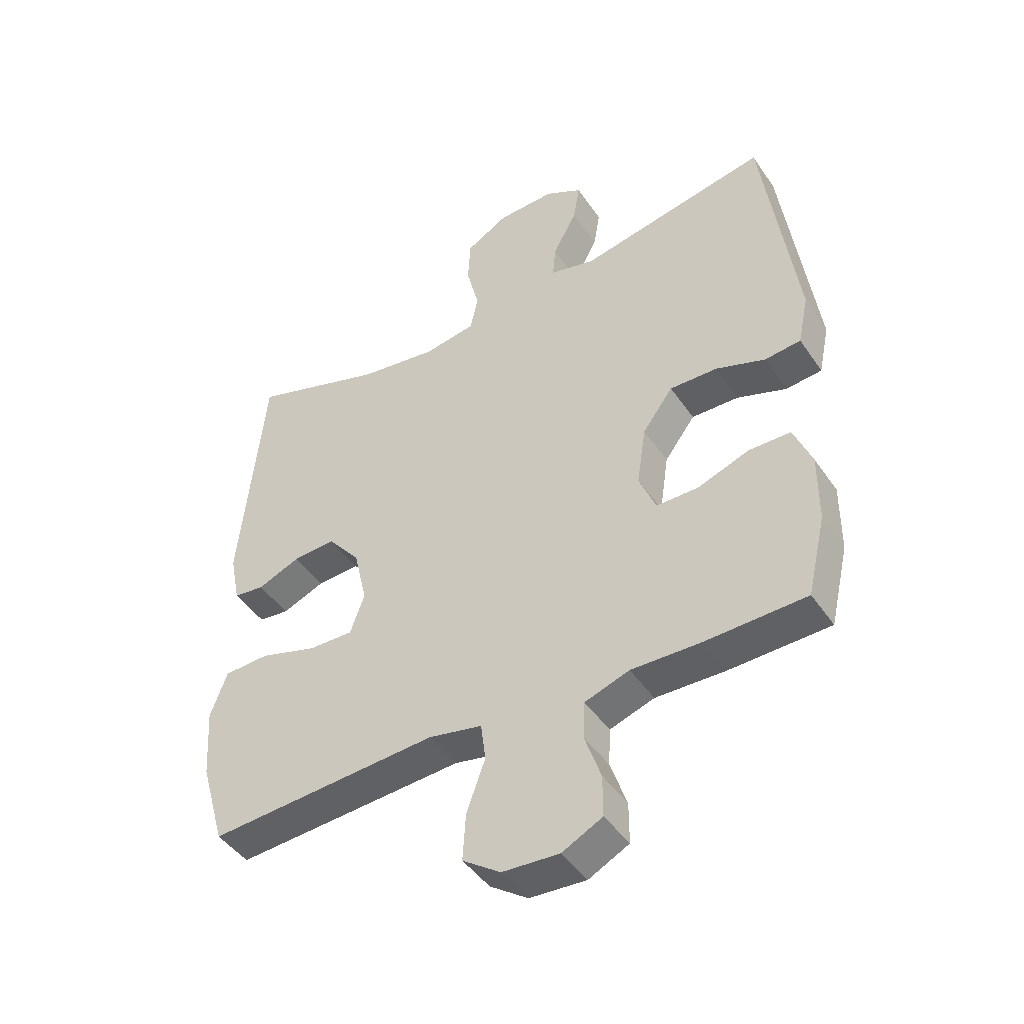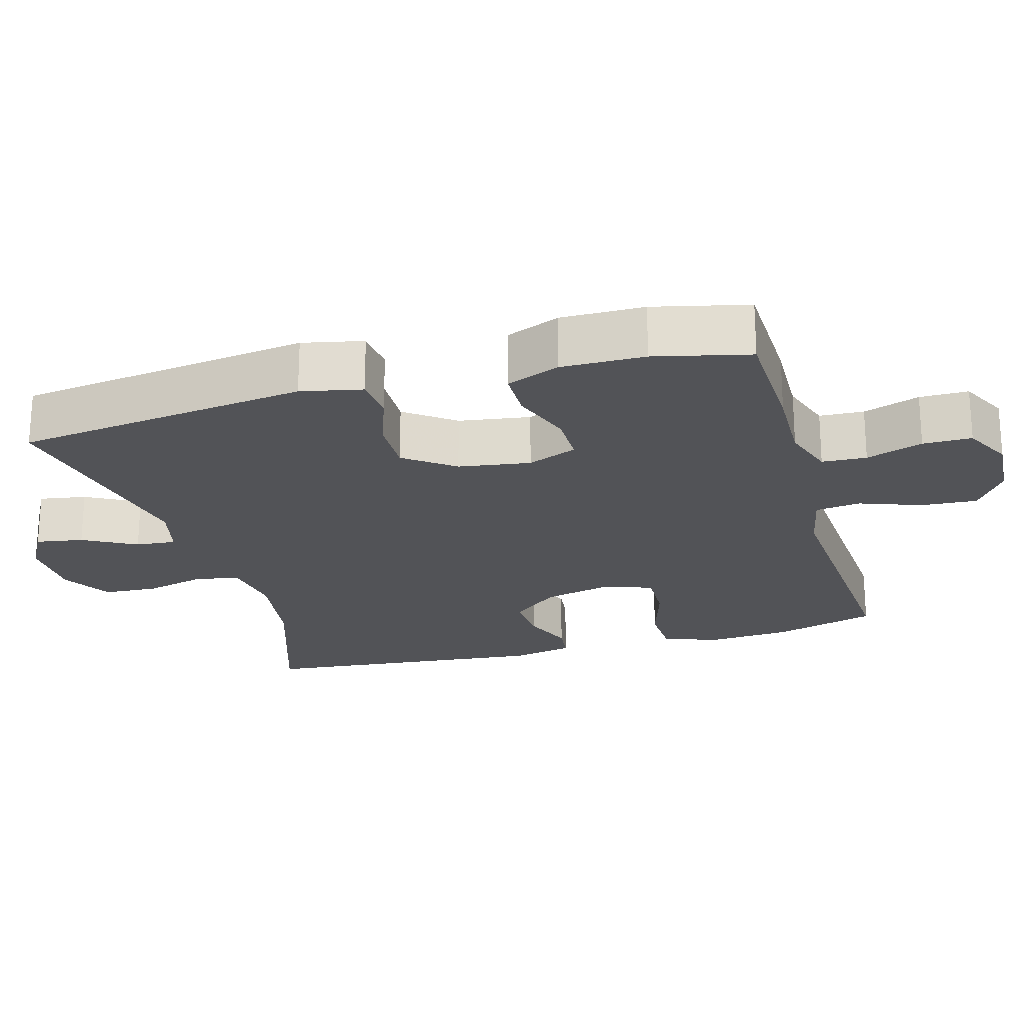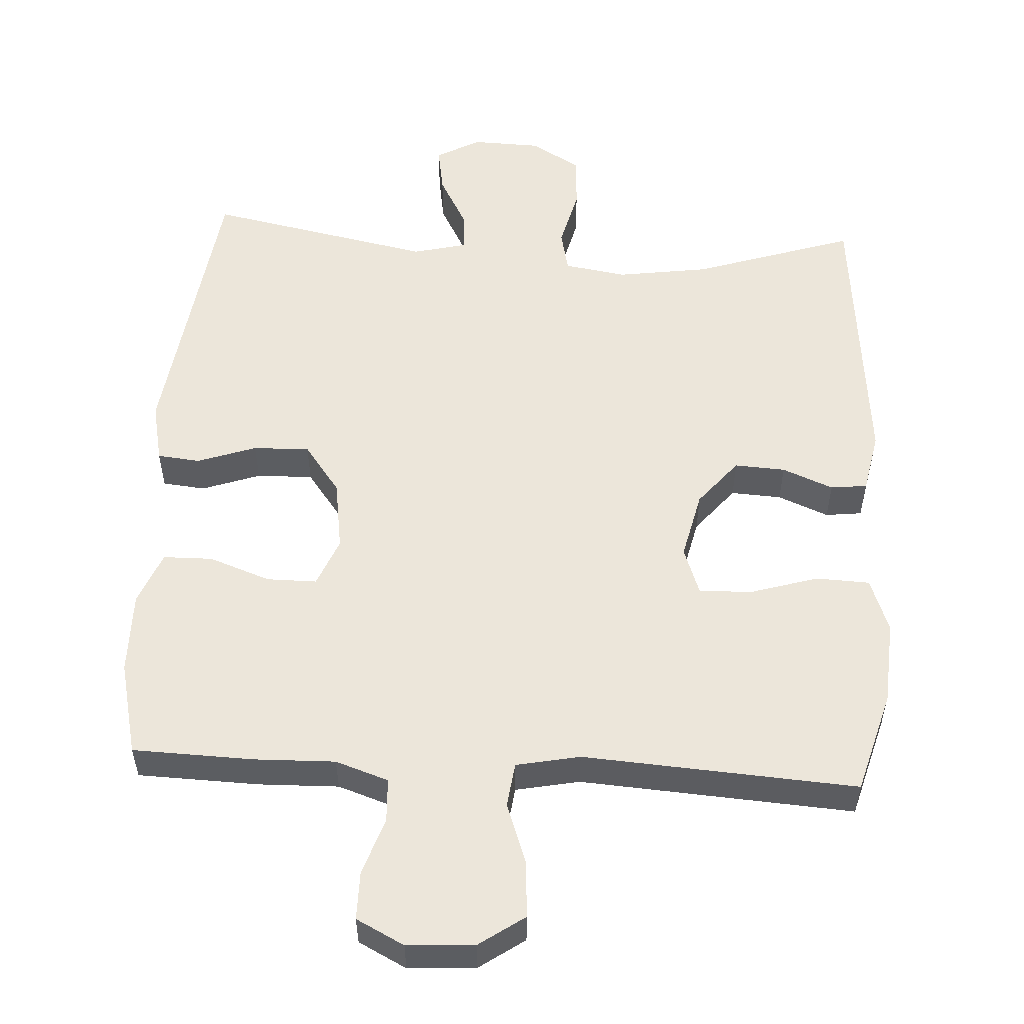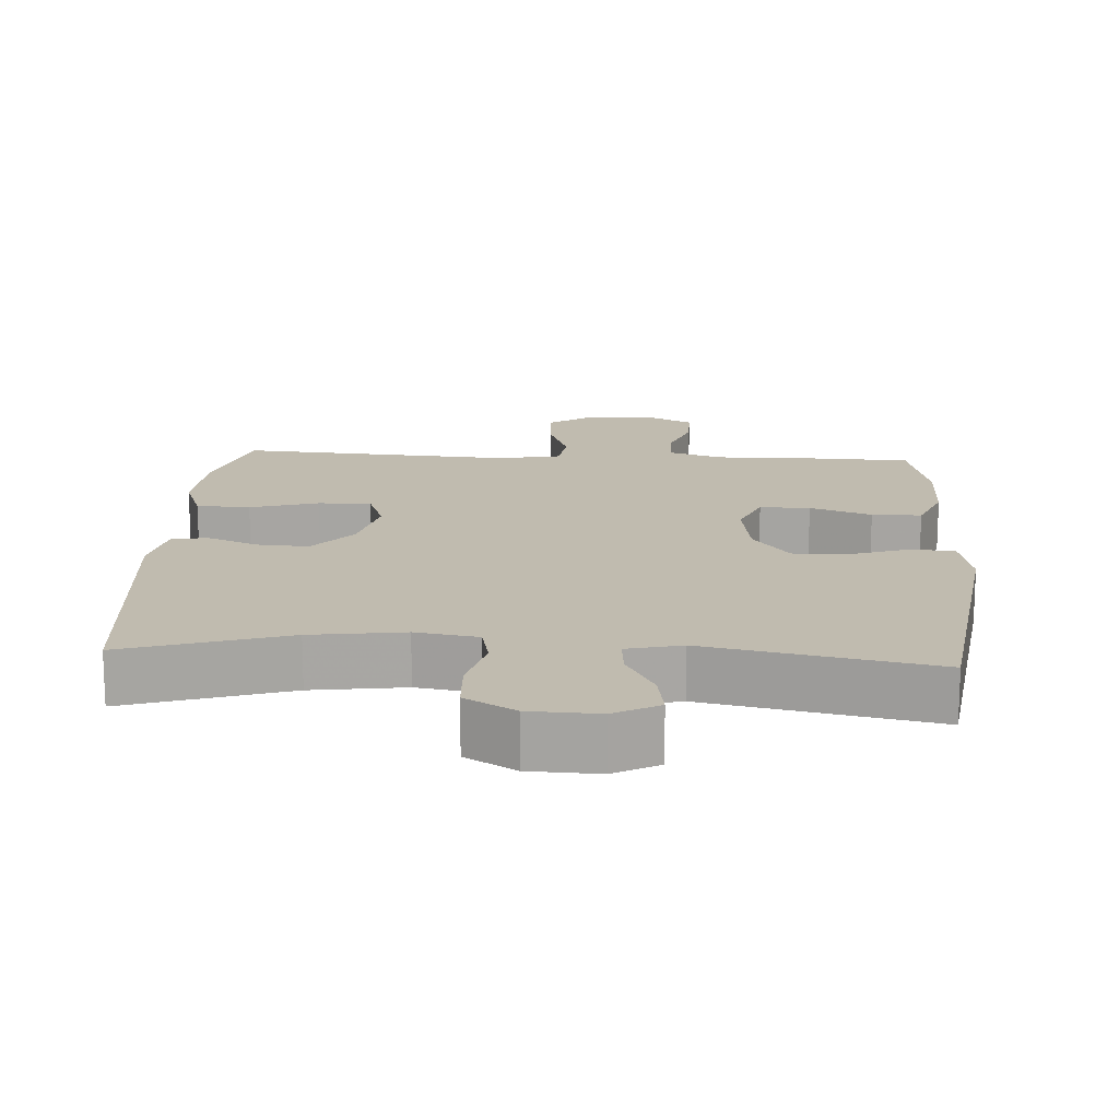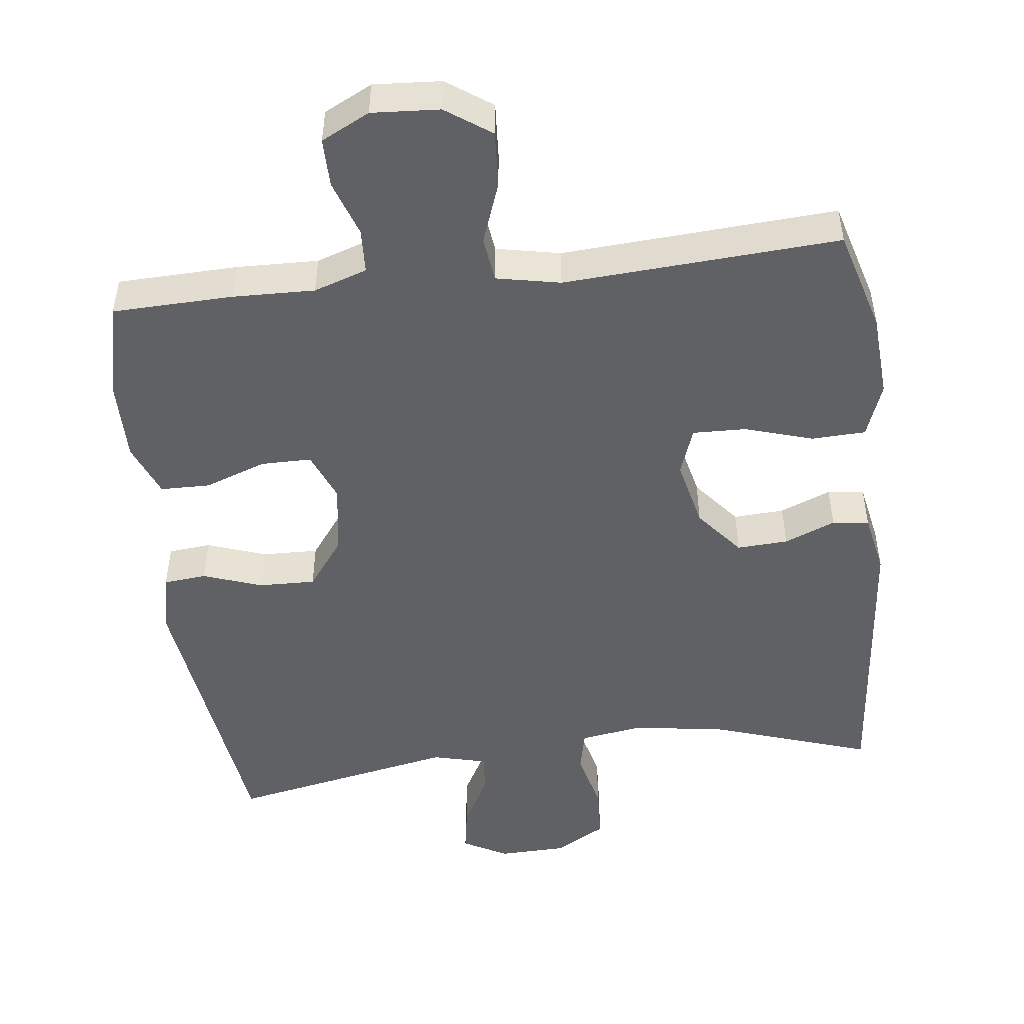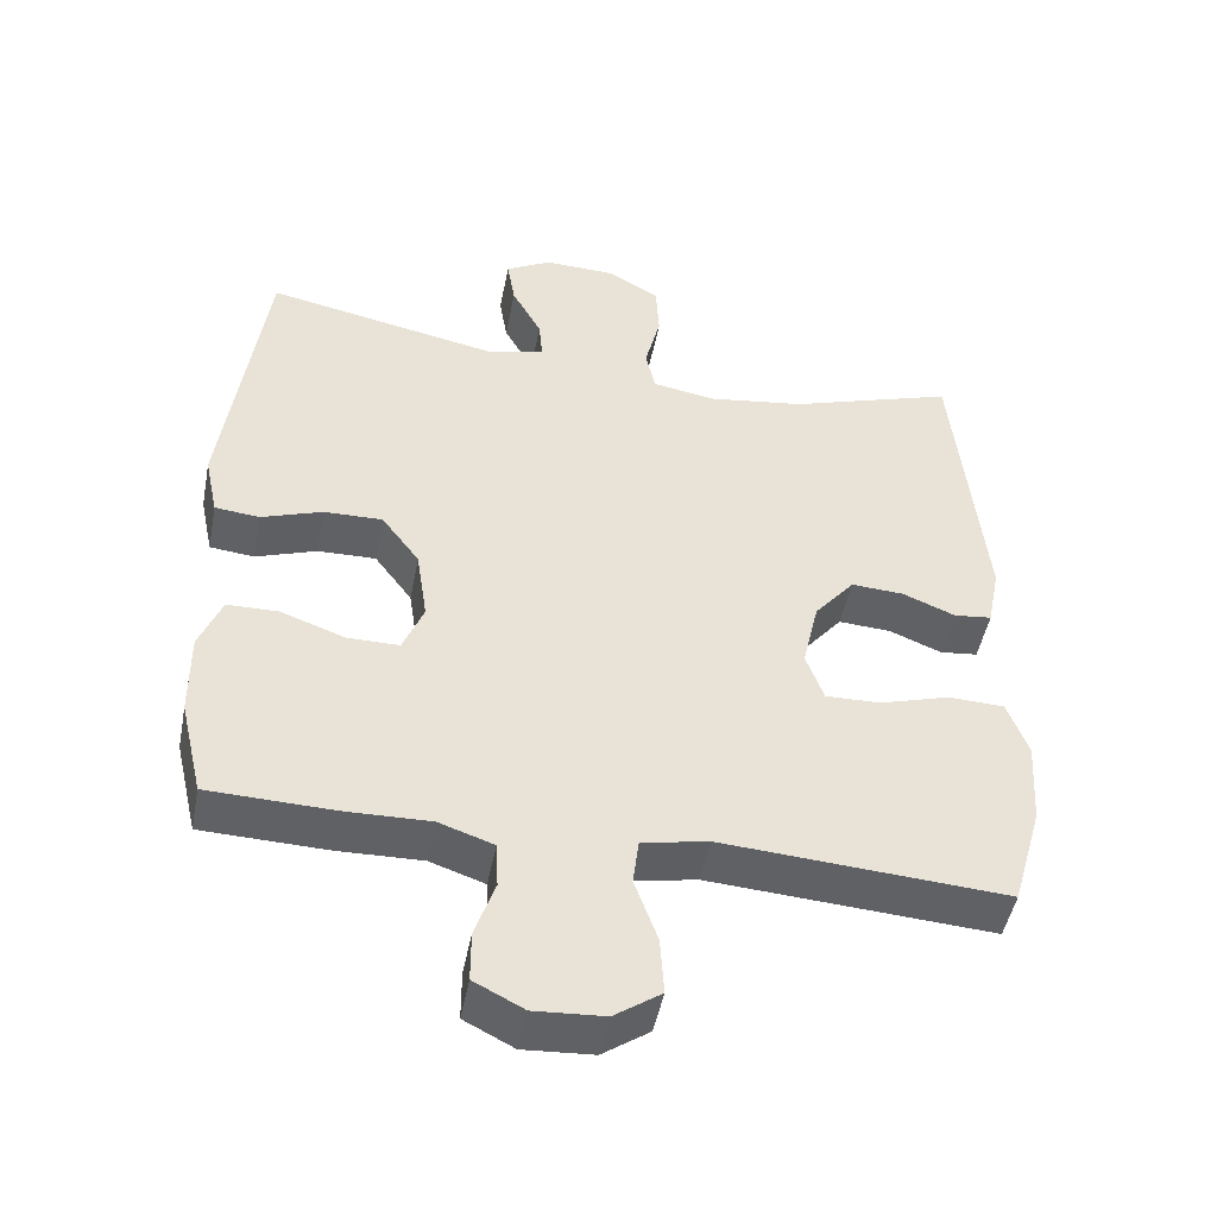
<metadata>
{"format":"obj","ext":"obj","renderer":"f3d","projection":"perspective","resolution":1024,"background":"white","views":[{"elev":-45.4,"azim":32.2,"up":"+Z"},{"elev":-22.4,"azim":105.7,"up":"+Y"},{"elev":54.3,"azim":-176.7,"up":"+Y"},{"elev":16.0,"azim":3.7,"up":"+Y"},{"elev":-48.9,"azim":-173.2,"up":"+Y"},{"elev":-47.9,"azim":169.1,"up":"+Z"}]}
</metadata>
<code>
v -0.5 0.07 0.5
v -0.276 0.07 0.426
v -0.147 0.07 0.407
v -0.06 0.07 0.421
v -0.047 0.07 0.481
v -0.068 0.07 0.566
v -0.064 0.07 0.642
v 0.006 0.07 0.683
v 0.102 0.07 0.686
v 0.164 0.07 0.652
v 0.153 0.07 0.586
v 0.113 0.07 0.512
v 0.108 0.07 0.456
v 0.184 0.07 0.437
v 0.5 0.07 0.5
v 0.554 0.07 0.091
v 0.536 0.07 0.006
v 0.476 0.07 0
v 0.394 0.07 0.029
v 0.315 0.07 0.031
v 0.264 0.07 -0.038
v 0.249 0.07 -0.138
v 0.277 0.07 -0.207
v 0.347 0.07 -0.207
v 0.433 0.07 -0.176
v 0.502 0.07 -0.177
v 0.532 0.07 -0.252
v 0.531 0.07 -0.368
v 0.5 0.07 -0.5
v 0.332 0.07 -0.505
v 0.218 0.07 -0.502
v 0.144 0.07 -0.527
v 0.141 0.07 -0.589
v 0.168 0.07 -0.668
v 0.168 0.07 -0.736
v 0.101 0.07 -0.77
v 0.007 0.07 -0.764
v -0.056 0.07 -0.72
v -0.051 0.07 -0.642
v -0.02 0.07 -0.556
v -0.028 0.07 -0.493
v -0.117 0.07 -0.475
v -0.5 0.07 -0.5
v -0.541 0.07 -0.357
v -0.549 0.07 -0.239
v -0.521 0.07 -0.163
v -0.446 0.07 -0.16
v -0.351 0.07 -0.189
v -0.277 0.07 -0.191
v -0.253 0.07 -0.124
v -0.275 0.07 -0.028
v -0.329 0.07 0.038
v -0.4 0.07 0.034
v -0.471 0.07 0.005
v -0.522 0.07 0.011
v -0.539 0.07 0.097
v -0.5 0 0.5
v -0.276 0 0.426
v -0.147 0 0.407
v -0.06 0 0.421
v -0.047 0 0.481
v -0.068 0 0.566
v -0.064 0 0.642
v 0.006 0 0.683
v 0.102 0 0.686
v 0.164 0 0.652
v 0.153 0 0.586
v 0.113 0 0.512
v 0.108 0 0.456
v 0.184 0 0.437
v 0.5 0 0.5
v 0.554 0 0.091
v 0.536 0 0.006
v 0.476 0 0
v 0.394 0 0.029
v 0.315 0 0.031
v 0.264 0 -0.038
v 0.249 0 -0.138
v 0.277 0 -0.207
v 0.347 0 -0.207
v 0.433 0 -0.176
v 0.502 0 -0.177
v 0.532 0 -0.252
v 0.531 0 -0.368
v 0.5 0 -0.5
v 0.332 0 -0.505
v 0.218 0 -0.502
v 0.144 0 -0.527
v 0.141 0 -0.589
v 0.168 0 -0.668
v 0.168 0 -0.736
v 0.101 0 -0.77
v 0.007 0 -0.764
v -0.056 0 -0.72
v -0.051 0 -0.642
v -0.02 0 -0.556
v -0.028 0 -0.493
v -0.117 0 -0.475
v -0.5 0 -0.5
v -0.541 0 -0.357
v -0.549 0 -0.239
v -0.521 0 -0.163
v -0.446 0 -0.16
v -0.351 0 -0.189
v -0.277 0 -0.191
v -0.253 0 -0.124
v -0.275 0 -0.028
v -0.329 0 0.038
v -0.4 0 0.034
v -0.471 0 0.005
v -0.522 0 0.011
v -0.539 0 0.097
f 56 1 2
f 55 56 2
f 54 55 2
f 53 54 2
f 52 53 2 3
f 51 52 3 4
f 50 51 4
f 46 47 48
f 45 46 48
f 44 45 48
f 43 44 48
f 42 43 48
f 41 42 48 49
f 38 39 40
f 37 38 40
f 36 37 40
f 35 36 40
f 34 35 40
f 33 34 40
f 32 33 40 41
f 41 49 50
f 32 41 50
f 31 32 50
f 29 30 31
f 28 29 31
f 27 28 31
f 26 27 31
f 25 26 31
f 24 25 31
f 17 18 19
f 16 17 19
f 15 16 19
f 14 15 19
f 13 14 19 20
f 10 11 12
f 9 10 12
f 8 9 12
f 7 8 12
f 6 7 12
f 5 6 12
f 4 5 12 13
f 13 20 21
f 4 13 21
f 50 4 21
f 23 24 31
f 22 23 31 50
f 21 22 50
f 58 57 112
f 58 112 111
f 58 111 110
f 58 110 109
f 59 58 109 108
f 60 59 108 107
f 60 107 106
f 104 103 102
f 104 102 101
f 104 101 100
f 104 100 99
f 104 99 98
f 105 104 98 97
f 96 95 94
f 96 94 93
f 96 93 92
f 96 92 91
f 96 91 90
f 96 90 89
f 97 96 89 88
f 106 105 97
f 106 97 88
f 106 88 87
f 87 86 85
f 87 85 84
f 87 84 83
f 87 83 82
f 87 82 81
f 87 81 80
f 75 74 73
f 75 73 72
f 75 72 71
f 75 71 70
f 76 75 70 69
f 68 67 66
f 68 66 65
f 68 65 64
f 68 64 63
f 68 63 62
f 68 62 61
f 69 68 61 60
f 77 76 69
f 77 69 60
f 77 60 106
f 87 80 79
f 106 87 79 78
f 106 78 77
f 1 57 58 2
f 2 58 59 3
f 3 59 60 4
f 4 60 61 5
f 5 61 62 6
f 6 62 63 7
f 7 63 64 8
f 8 64 65 9
f 9 65 66 10
f 10 66 67 11
f 11 67 68 12
f 12 68 69 13
f 13 69 70 14
f 14 70 71 15
f 15 71 72 16
f 16 72 73 17
f 17 73 74 18
f 18 74 75 19
f 19 75 76 20
f 20 76 77 21
f 21 77 78 22
f 22 78 79 23
f 23 79 80 24
f 24 80 81 25
f 25 81 82 26
f 26 82 83 27
f 27 83 84 28
f 28 84 85 29
f 29 85 86 30
f 30 86 87 31
f 31 87 88 32
f 32 88 89 33
f 33 89 90 34
f 34 90 91 35
f 35 91 92 36
f 36 92 93 37
f 37 93 94 38
f 38 94 95 39
f 39 95 96 40
f 40 96 97 41
f 41 97 98 42
f 42 98 99 43
f 43 99 100 44
f 44 100 101 45
f 45 101 102 46
f 46 102 103 47
f 47 103 104 48
f 48 104 105 49
f 49 105 106 50
f 50 106 107 51
f 51 107 108 52
f 52 108 109 53
f 53 109 110 54
f 54 110 111 55
f 55 111 112 56
f 56 112 57 1

</code>
